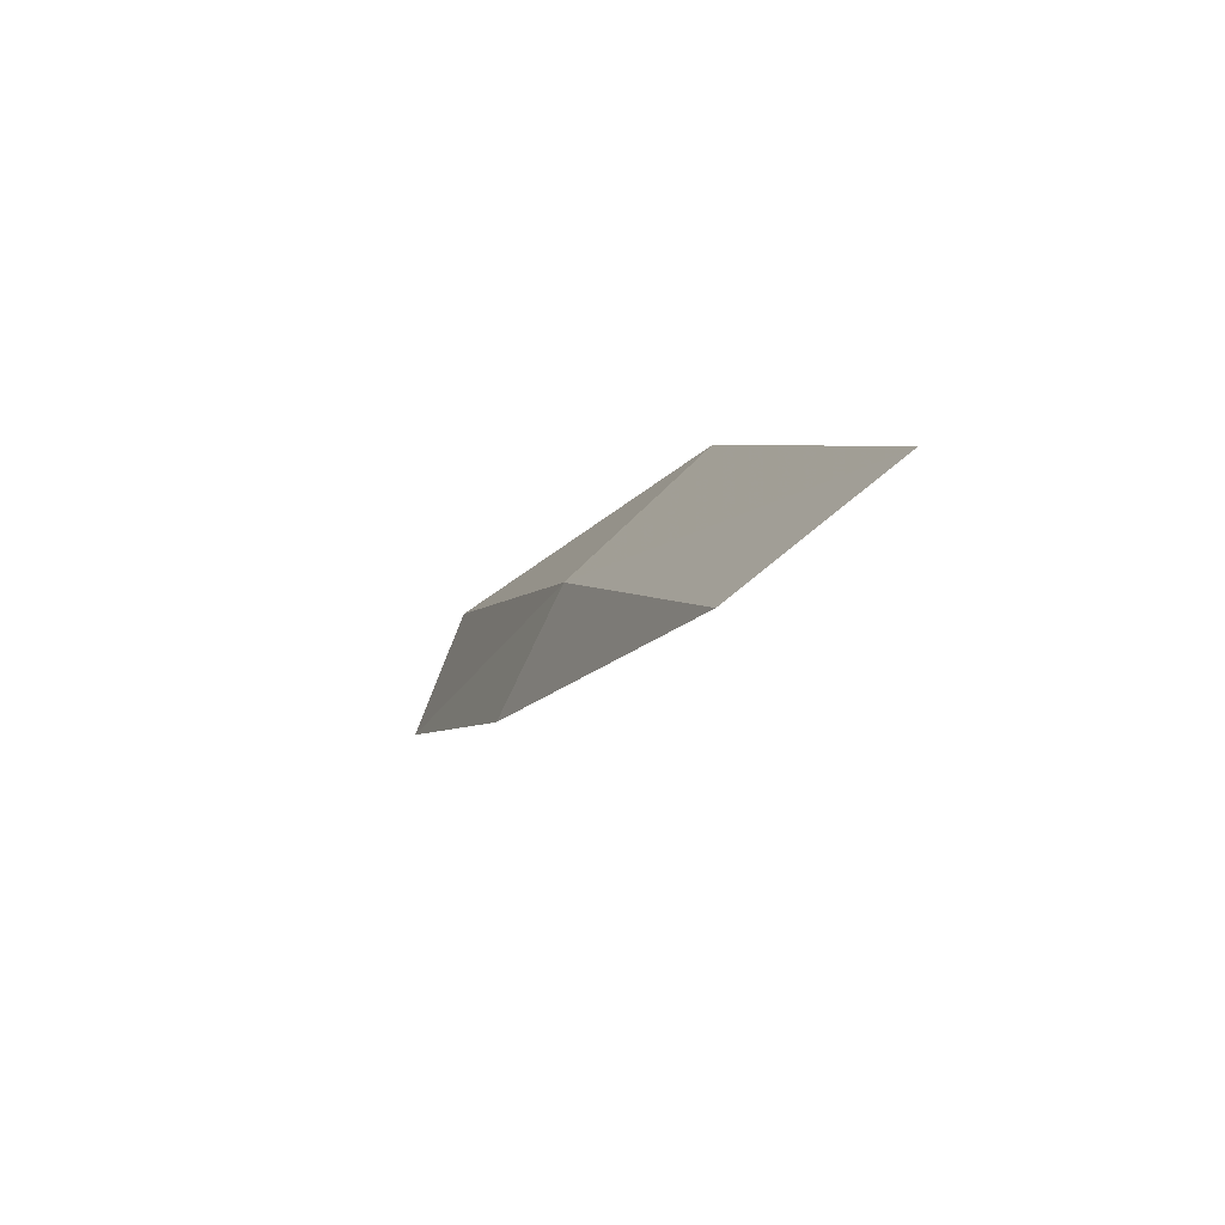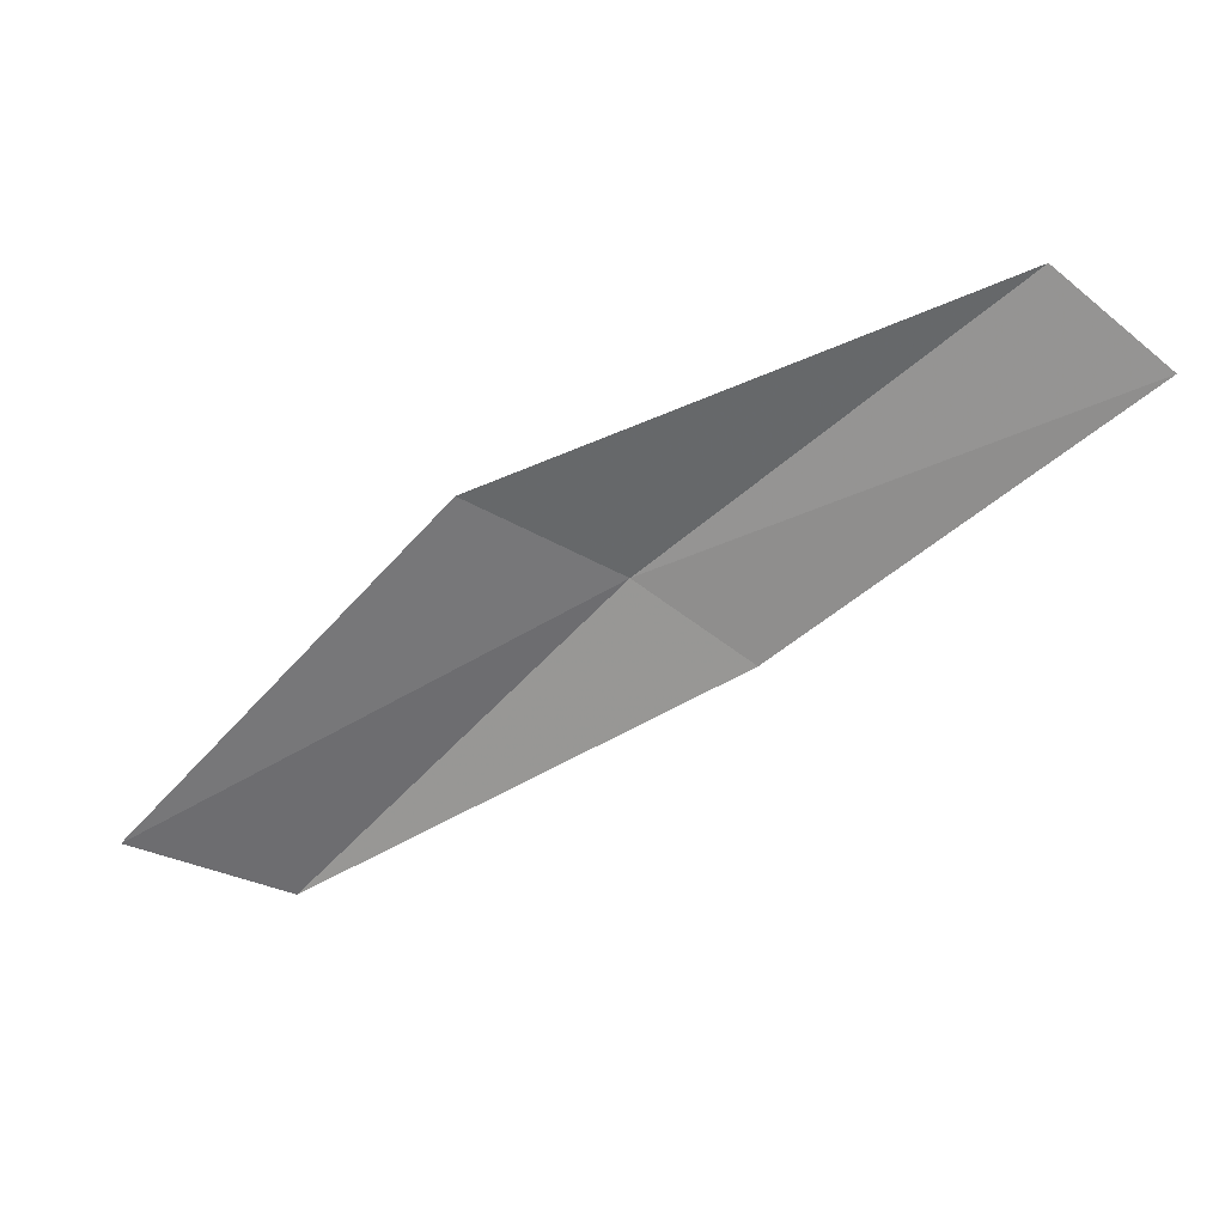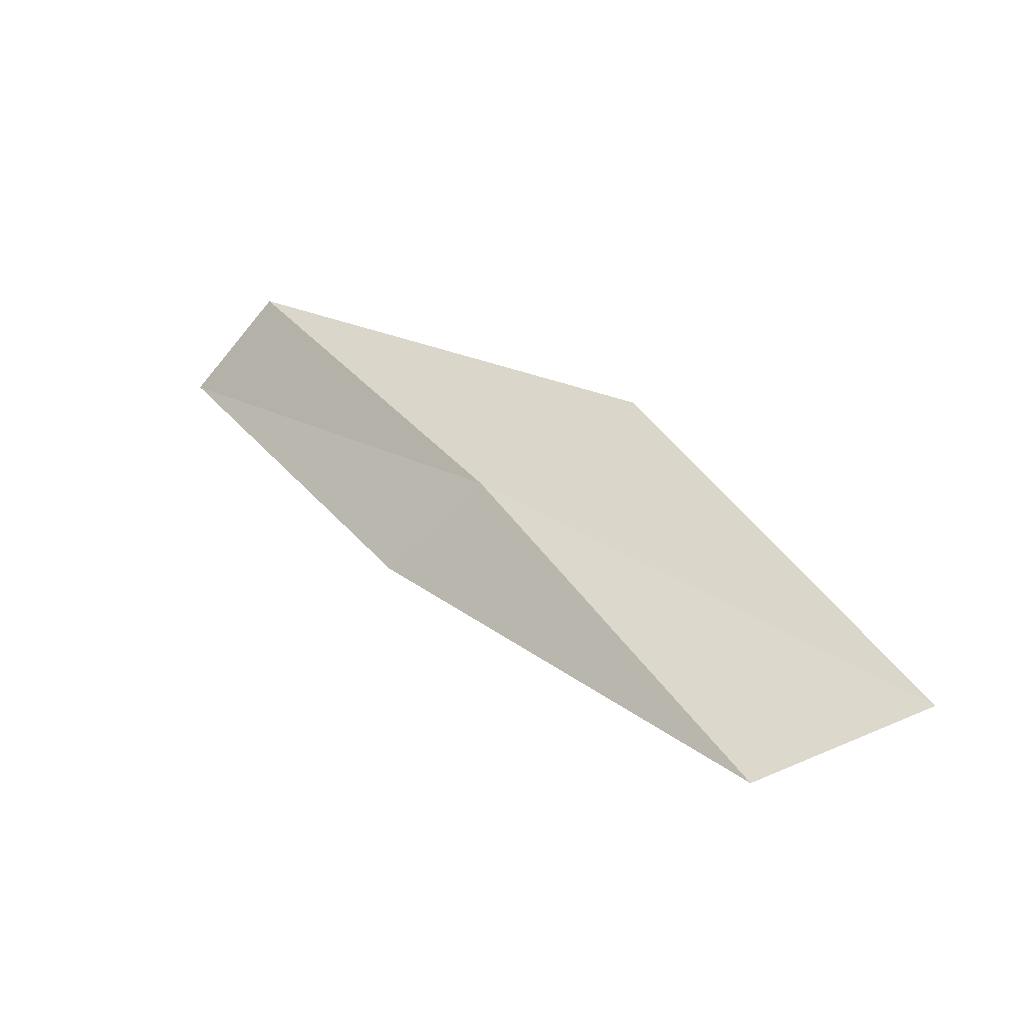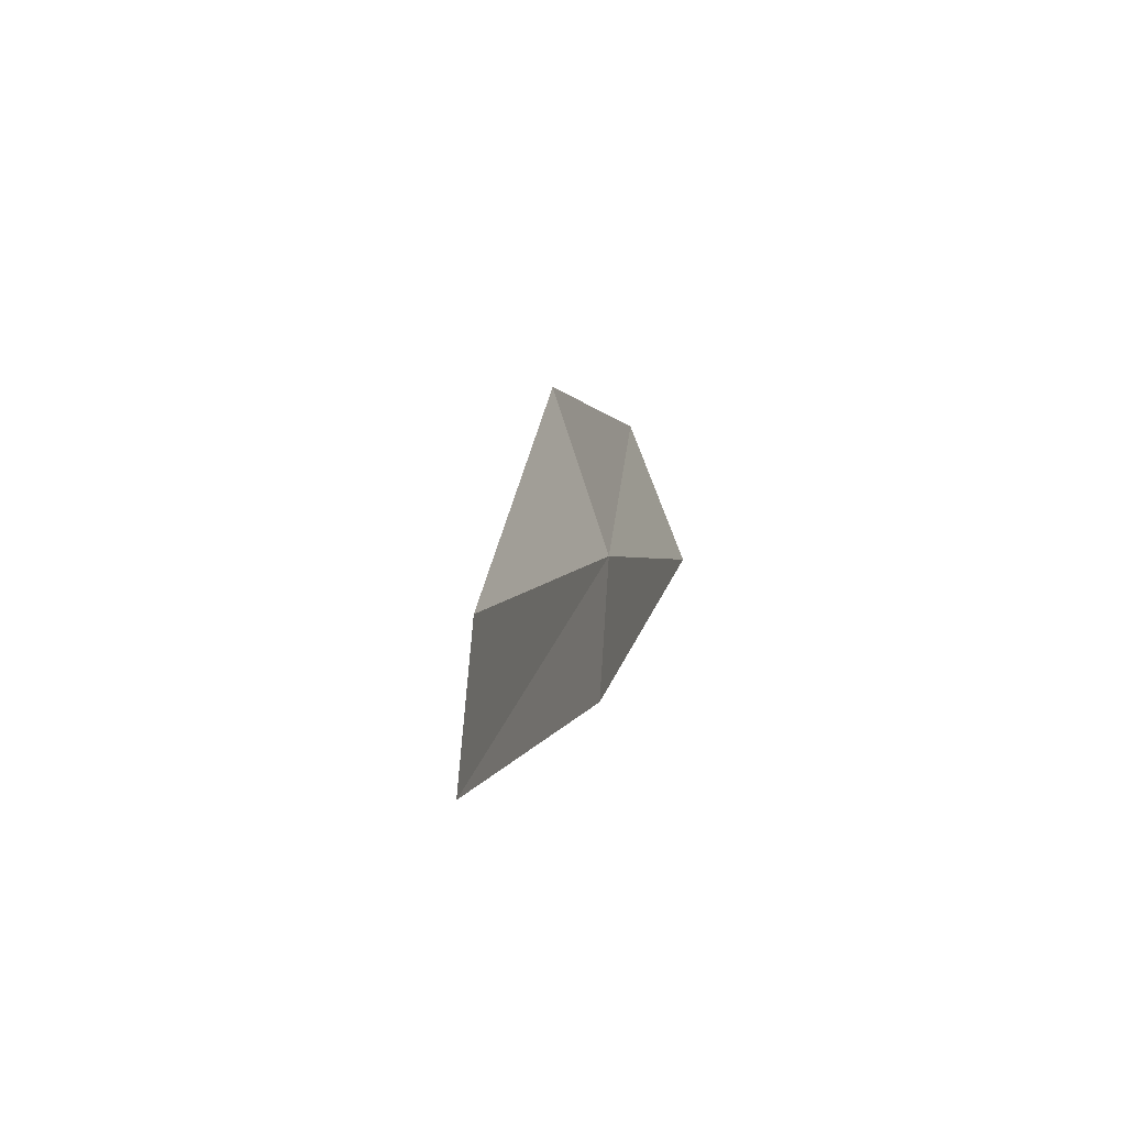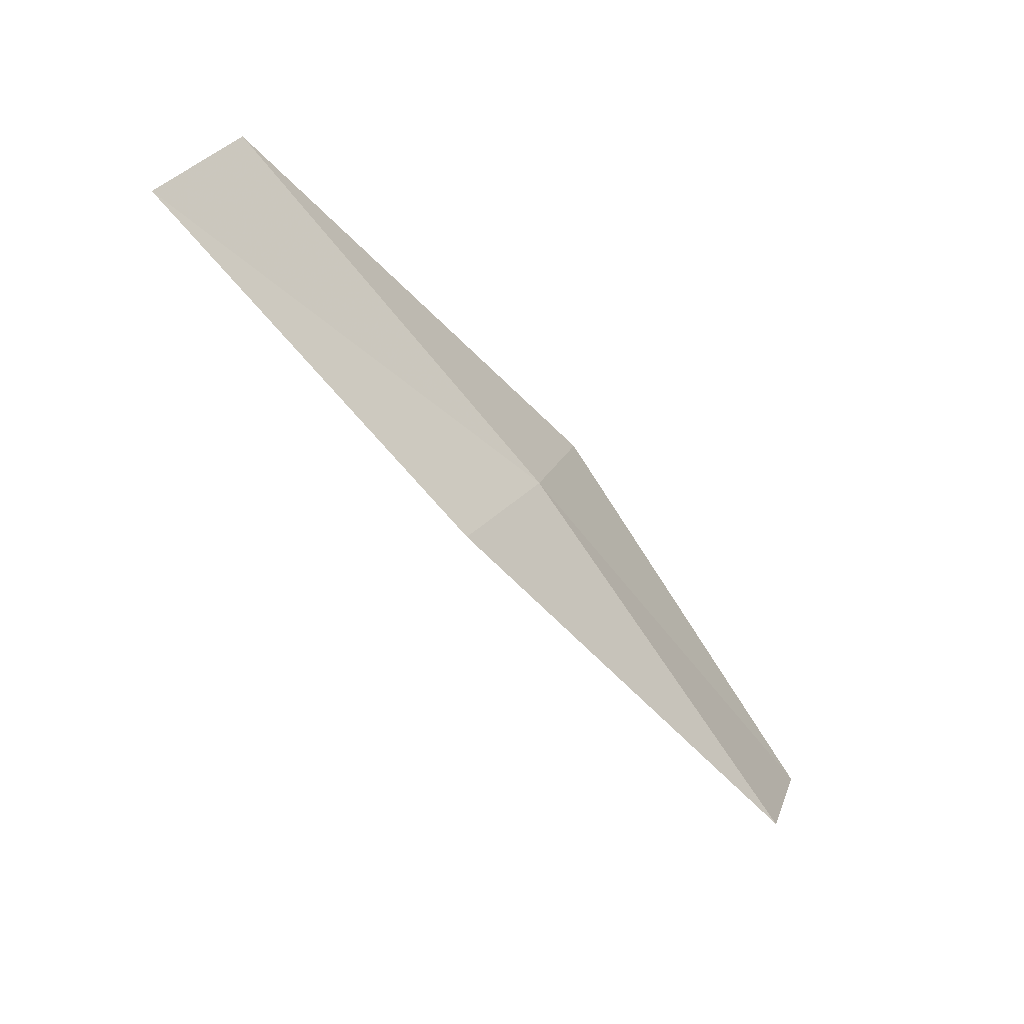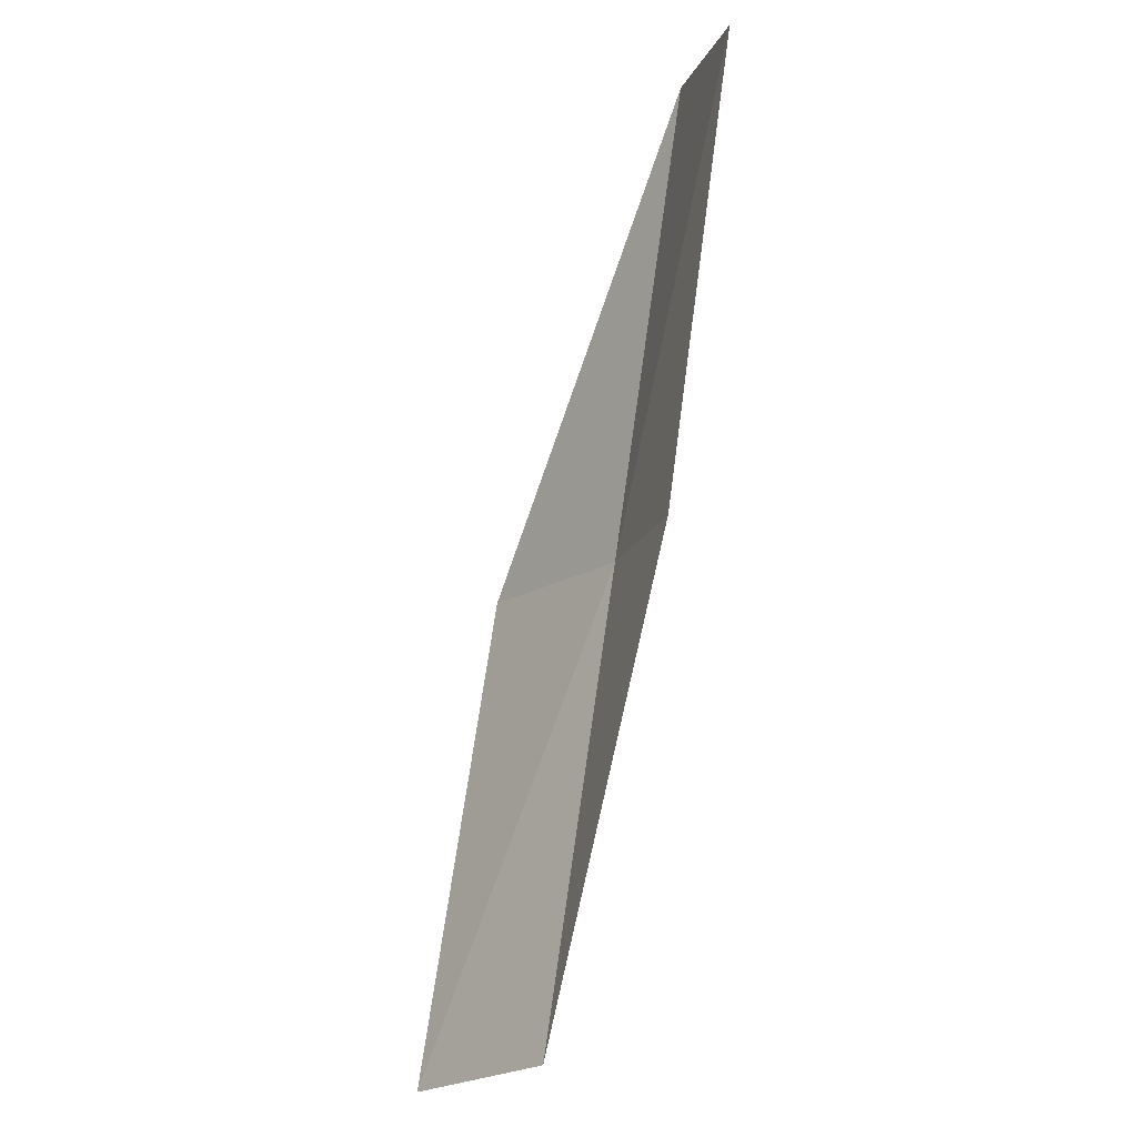
<metadata>
{"format":"obj","ext":"obj","renderer":"f3d","projection":"perspective","resolution":1024,"background":"white","views":[{"elev":-43.3,"azim":78.2,"up":"+Y"},{"elev":11.8,"azim":-152.6,"up":"+Y"},{"elev":-13.1,"azim":51.8,"up":"+Y"},{"elev":45.3,"azim":-65.9,"up":"+Y"},{"elev":-13.3,"azim":-31.4,"up":"+Y"},{"elev":-54.9,"azim":-93.6,"up":"+Y"}]}
</metadata>
<code>
v 16.27 11.5 19.21
v 17.74 10.05 19.01
v 18.25 10.34 18.5
v 16.77 11.85 18.74
v 15.8 11.16 19.38
v 14.7 12.75 19.4
v 14.25 12.36 19.53
f 1 3 2
f 1 4 3
f 1 2 5
f 1 6 4
f 1 5 7
f 1 7 6

</code>
